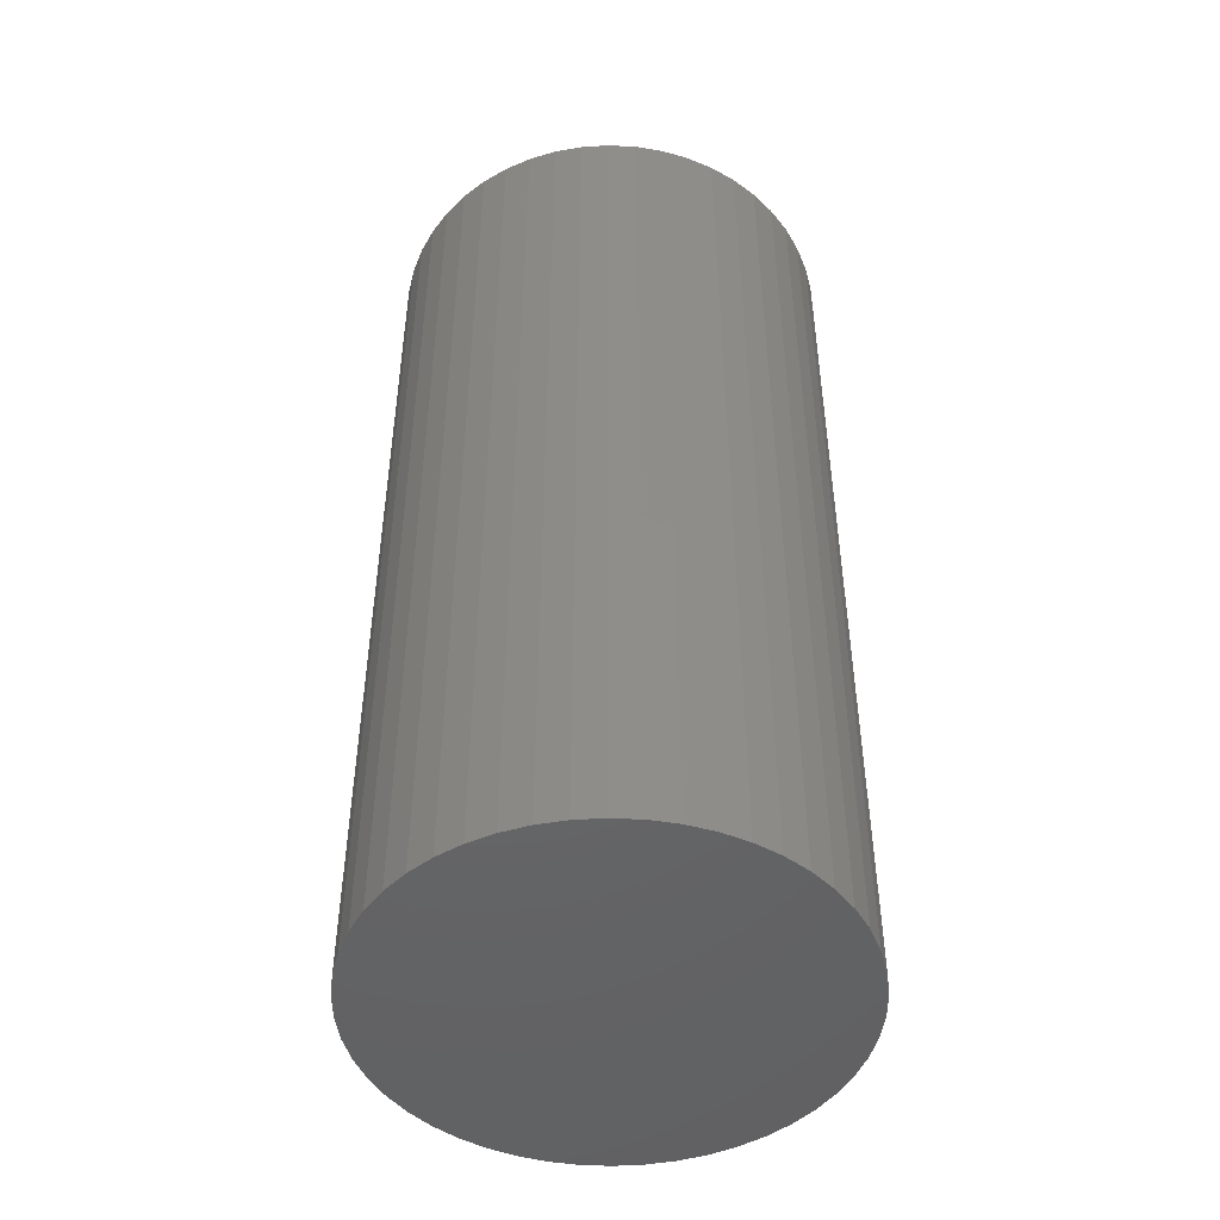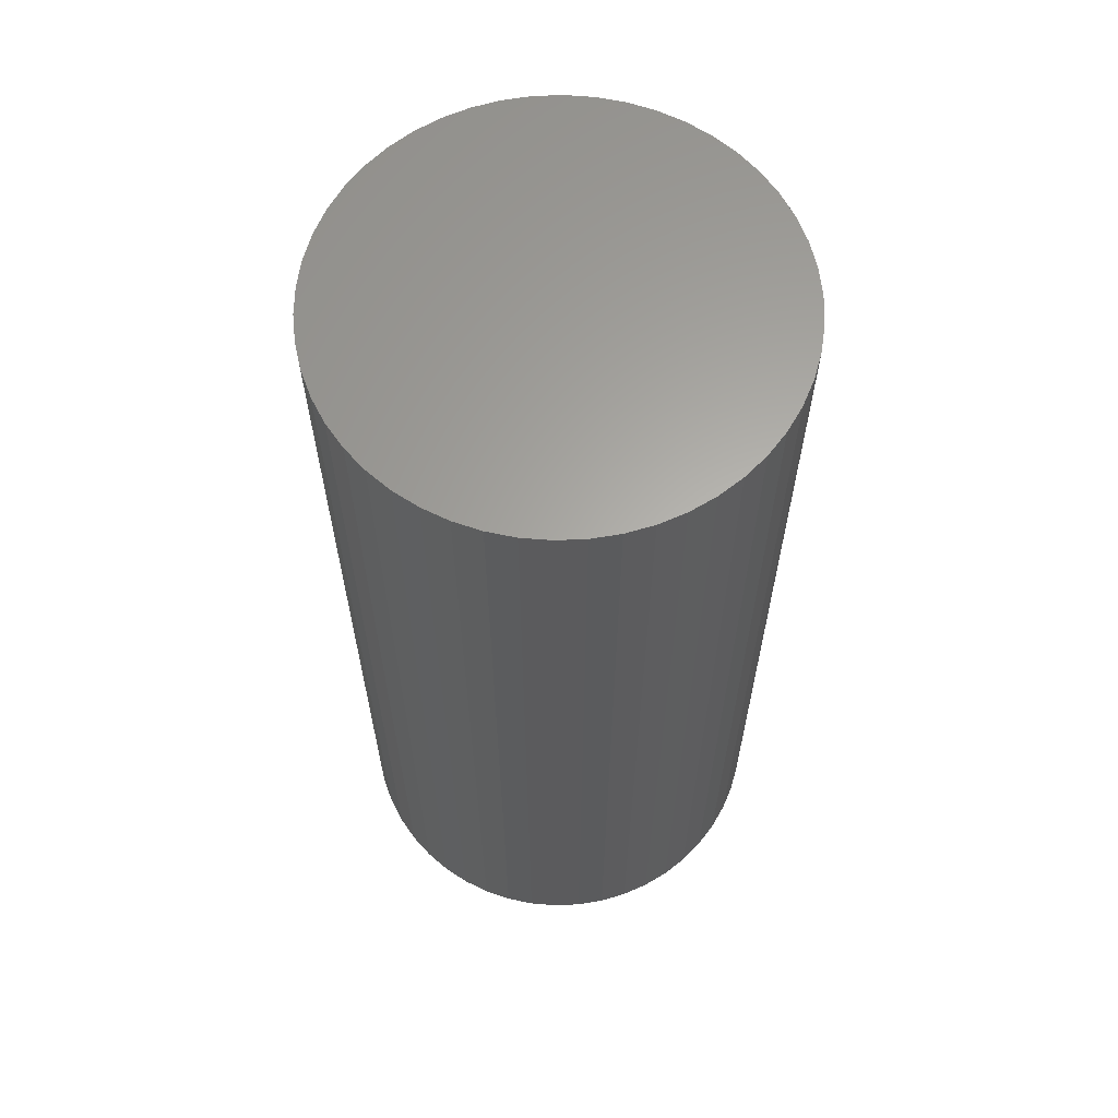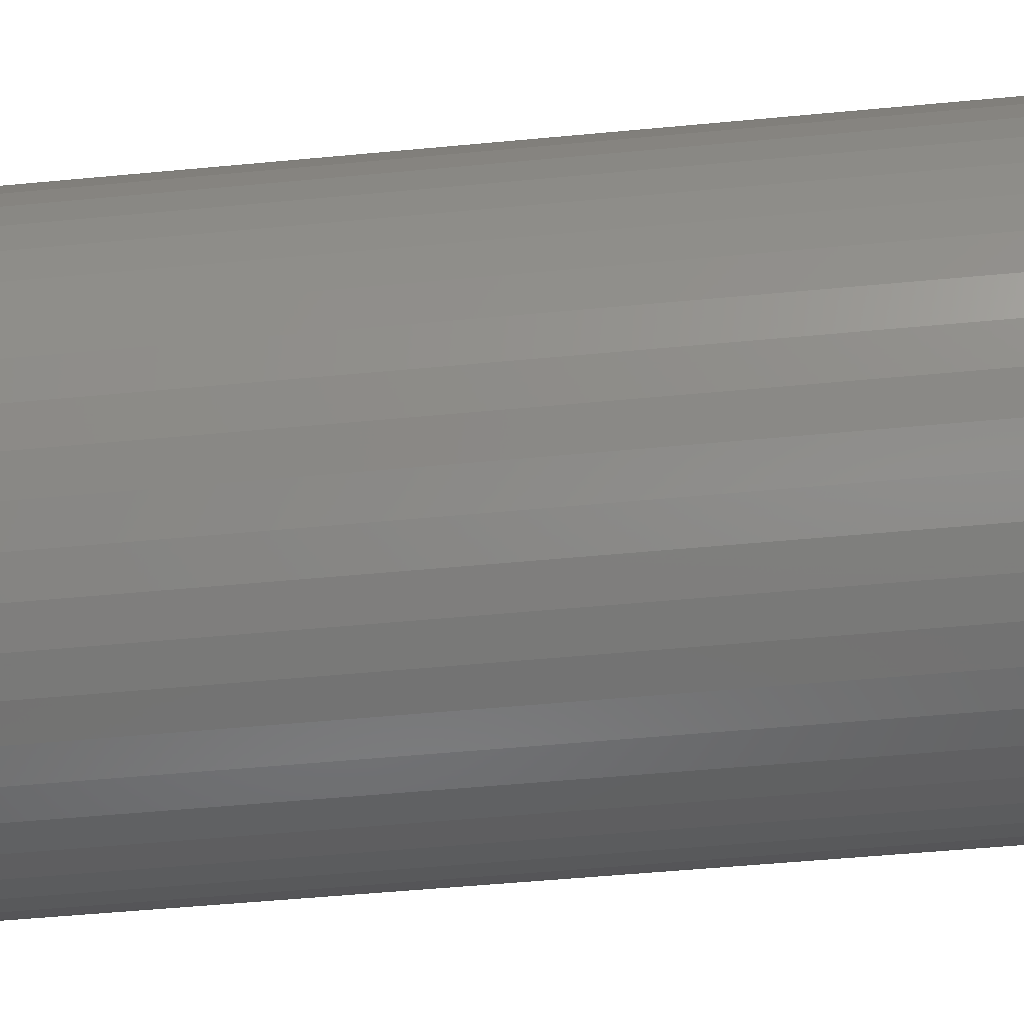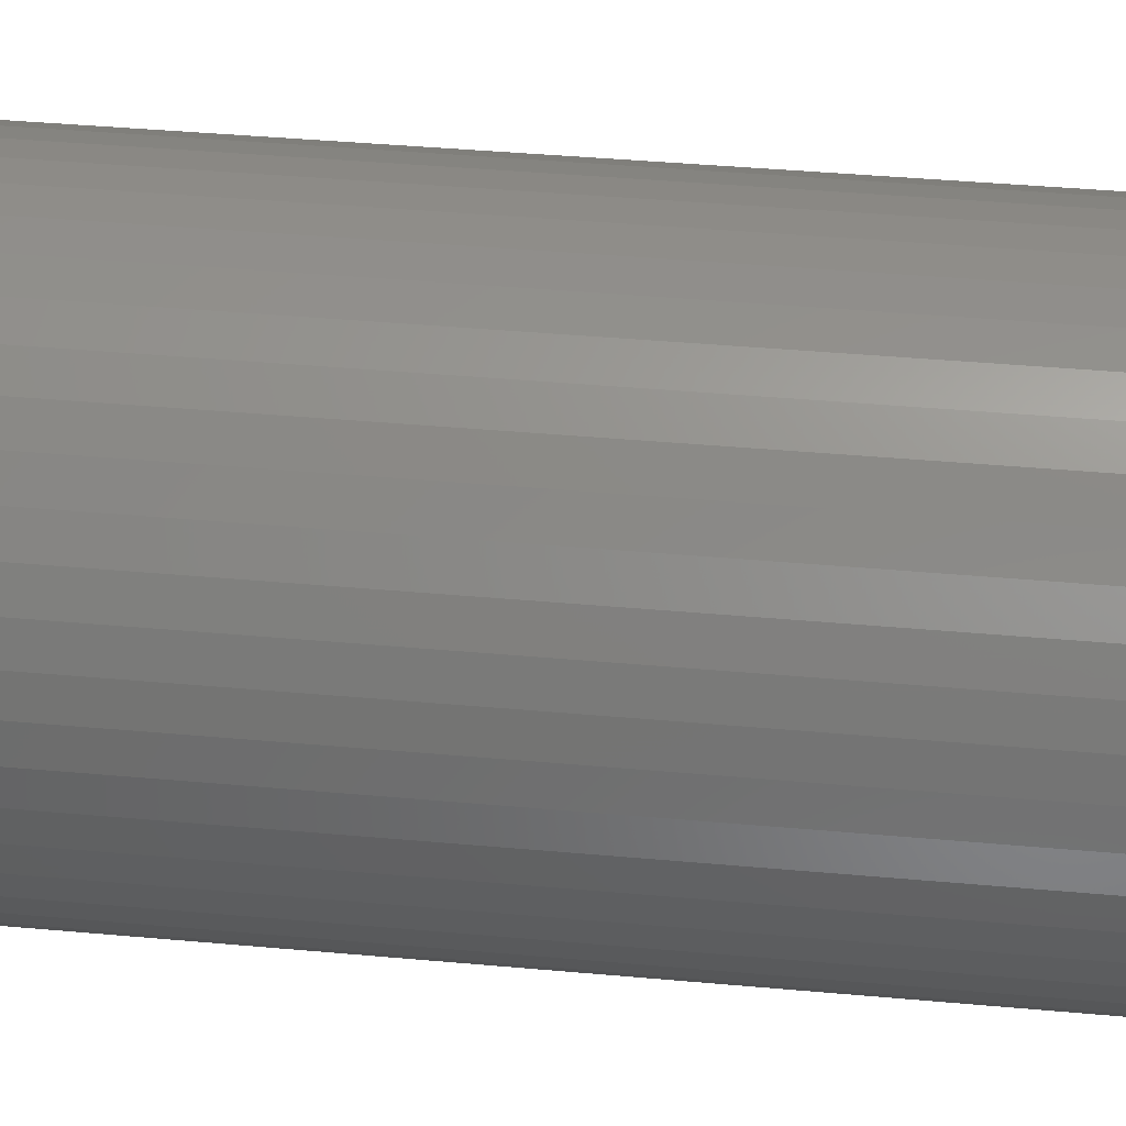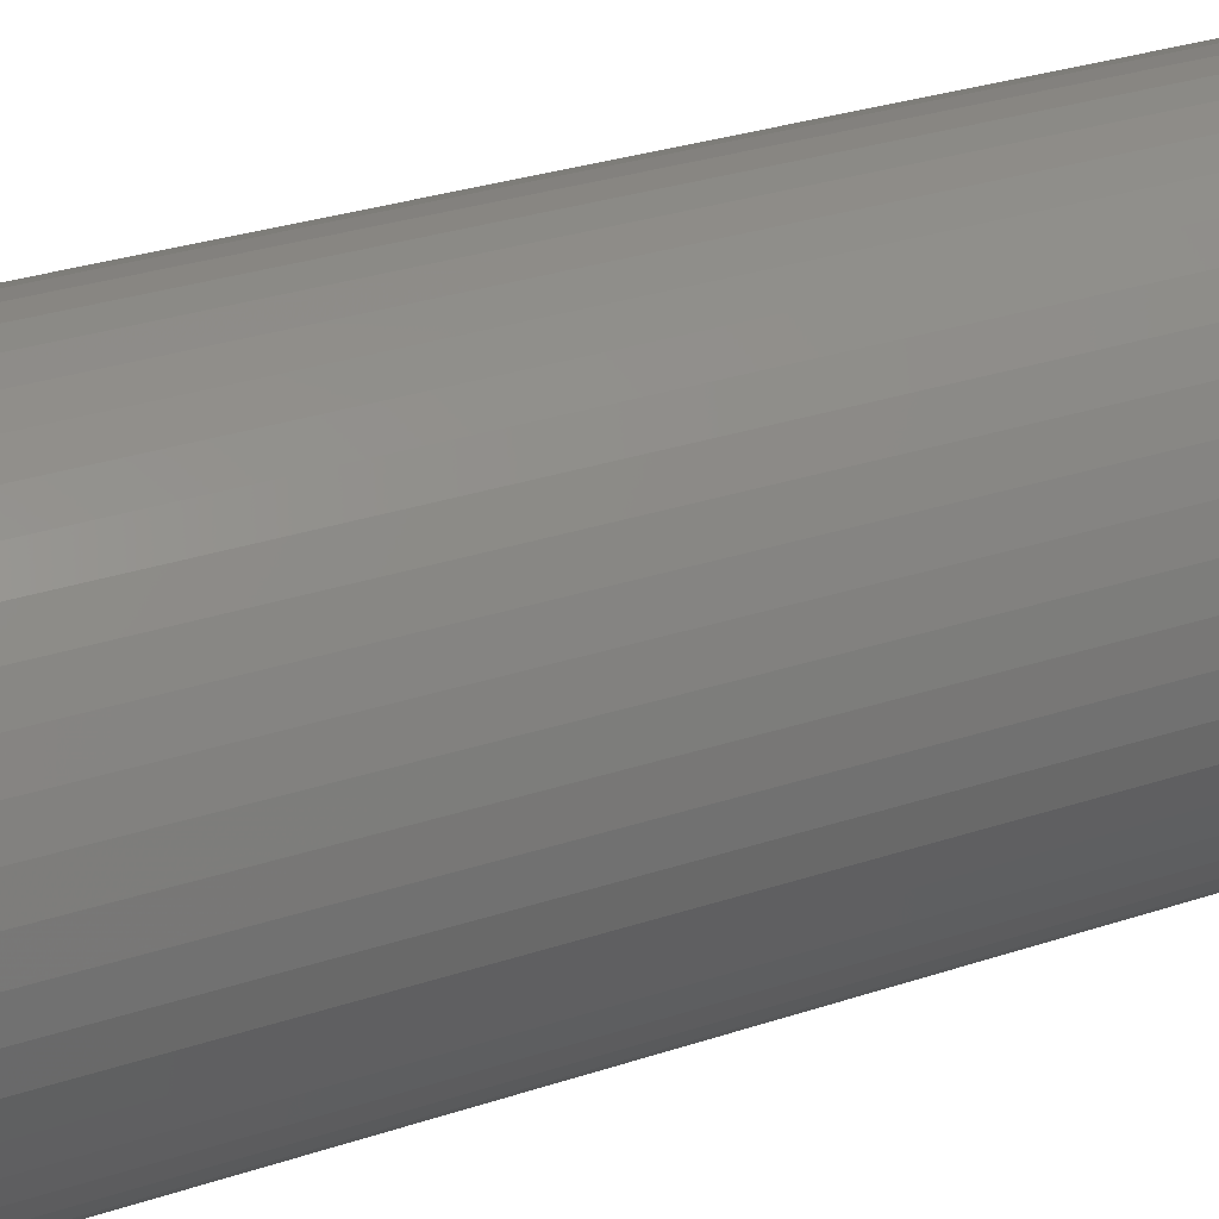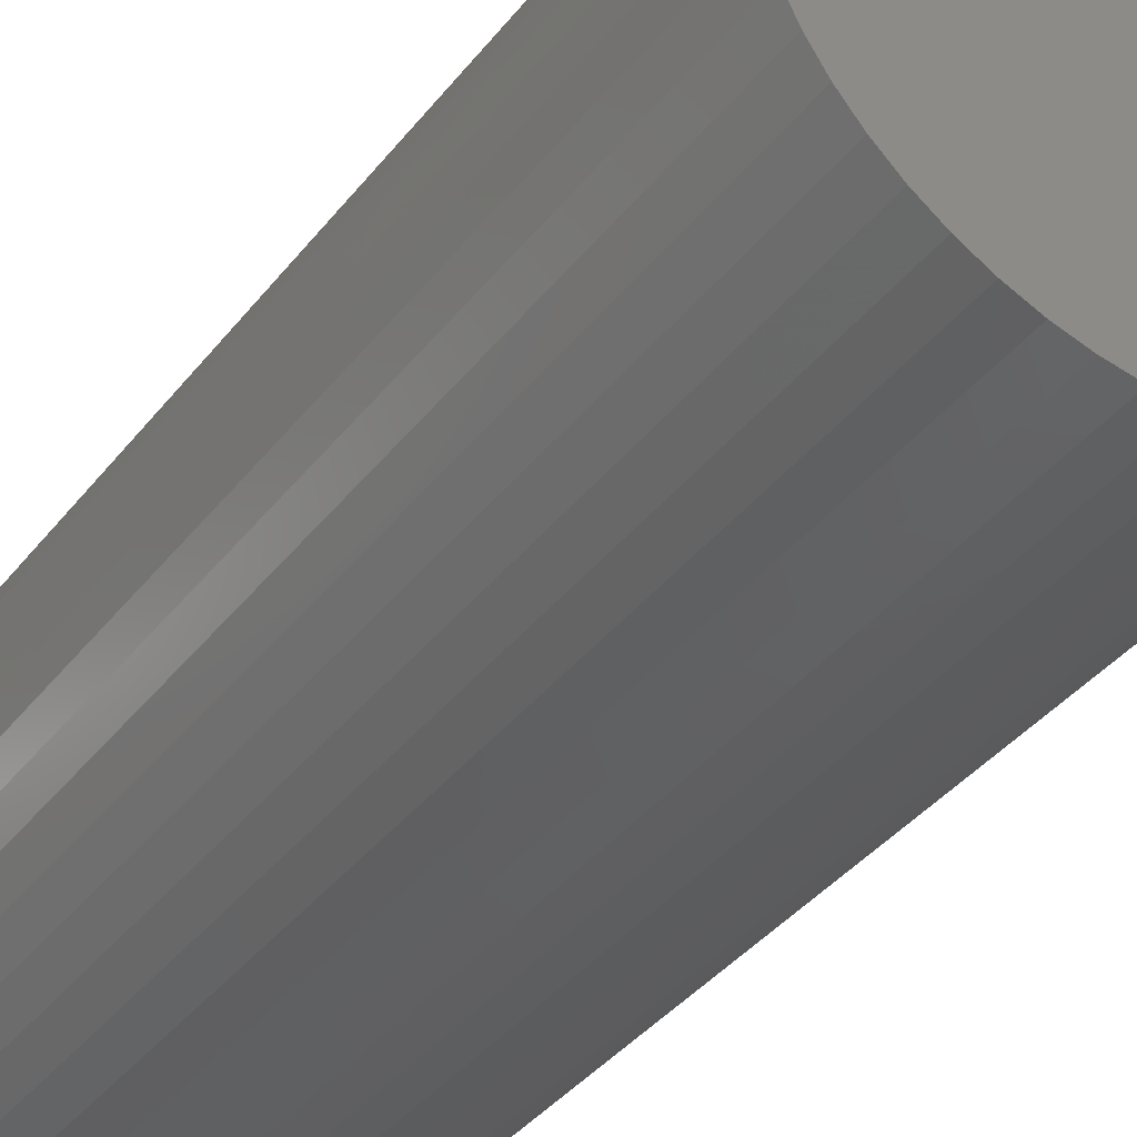
<metadata>
{"format":"stl","ext":"stl","renderer":"f3d","projection":"perspective","resolution":1024,"background":"white","views":[{"elev":-47.5,"azim":40.0,"up":"+Z"},{"elev":63.0,"azim":-31.2,"up":"+Z"},{"elev":-50.4,"azim":96.0,"up":"+Y"},{"elev":40.9,"azim":96.3,"up":"+Y"},{"elev":30.7,"azim":64.5,"up":"+Y"},{"elev":-39.3,"azim":-34.0,"up":"+Y"}]}
</metadata>
<code>
# stl→obj: 100 verts, 196 faces
v 21.35 0 45
v 21.18 2.676 -45
v 21.18 2.676 45
v 21.35 0 -45
v 20.68 5.31 -45
v 20.68 5.31 45
v -21.35 0 -45
v -21.18 2.676 45
v -21.18 2.676 -45
v -21.35 0 45
v 1.341 21.31 -45
v -1.341 21.31 45
v 1.341 21.31 45
v -1.341 21.31 -45
v 21.18 -2.676 -45
v 20.68 -5.31 -45
v 19.85 -7.859 -45
v 19.85 7.859 -45
v 18.71 -10.29 -45
v 18.71 10.29 -45
v 17.27 -12.55 -45
v 17.27 12.55 -45
v 15.56 -14.62 -45
v 15.56 14.62 -45
v 13.61 -16.45 -45
v 13.61 16.45 -45
v 11.44 -18.03 -45
v 11.44 18.03 -45
v 9.09 -19.32 -45
v 9.09 19.32 -45
v 6.598 -20.31 -45
v 6.598 20.31 -45
v 4.001 -20.97 -45
v 4.001 20.97 -45
v 1.341 -21.31 -45
v -1.341 -21.31 -45
v -4.001 -20.97 -45
v -4.001 20.97 -45
v -6.598 -20.31 -45
v -6.598 20.31 -45
v -9.09 -19.32 -45
v -9.09 19.32 -45
v -11.44 -18.03 -45
v -11.44 18.03 -45
v -13.61 -16.45 -45
v -13.61 16.45 -45
v -15.56 -14.62 -45
v -15.56 14.62 -45
v -17.27 -12.55 -45
v -17.27 12.55 -45
v -18.71 -10.29 -45
v -18.71 10.29 -45
v -19.85 -7.859 -45
v -19.85 7.859 -45
v -20.68 -5.31 -45
v -20.68 5.31 -45
v -21.18 -2.676 -45
v 13.61 16.45 45
v 15.56 14.62 45
v -15.56 14.62 45
v -13.61 16.45 45
v 21.18 -2.676 45
v 20.68 -5.31 45
v 19.85 7.859 45
v 19.85 -7.859 45
v 18.71 10.29 45
v 18.71 -10.29 45
v 17.27 12.55 45
v 17.27 -12.55 45
v 15.56 -14.62 45
v 13.61 -16.45 45
v 11.44 18.03 45
v 11.44 -18.03 45
v 9.09 19.32 45
v 9.09 -19.32 45
v 6.598 20.31 45
v 6.598 -20.31 45
v 4.001 20.97 45
v 4.001 -20.97 45
v 1.341 -21.31 45
v -1.341 -21.31 45
v -4.001 20.97 45
v -4.001 -20.97 45
v -6.598 20.31 45
v -6.598 -20.31 45
v -9.09 19.32 45
v -9.09 -19.32 45
v -11.44 18.03 45
v -11.44 -18.03 45
v -13.61 -16.45 45
v -15.56 -14.62 45
v -17.27 12.55 45
v -17.27 -12.55 45
v -18.71 10.29 45
v -18.71 -10.29 45
v -19.85 7.859 45
v -19.85 -7.859 45
v -20.68 5.31 45
v -20.68 -5.31 45
v -21.18 -2.676 45
f 1 2 3
f 2 1 4
f 3 5 6
f 5 3 2
f 7 8 9
f 8 7 10
f 11 12 13
f 12 11 14
f 15 2 4
f 16 2 15
f 16 5 2
f 17 5 16
f 17 18 5
f 19 18 17
f 19 20 18
f 21 20 19
f 21 22 20
f 23 22 21
f 23 24 22
f 25 24 23
f 25 26 24
f 27 26 25
f 27 28 26
f 29 28 27
f 29 30 28
f 31 30 29
f 31 32 30
f 33 32 31
f 33 34 32
f 35 34 33
f 35 11 34
f 36 11 35
f 36 14 11
f 37 14 36
f 37 38 14
f 39 38 37
f 39 40 38
f 41 40 39
f 41 42 40
f 43 42 41
f 43 44 42
f 45 44 43
f 45 46 44
f 47 46 45
f 47 48 46
f 49 48 47
f 49 50 48
f 51 50 49
f 51 52 50
f 53 52 51
f 53 54 52
f 55 54 53
f 55 56 54
f 57 56 55
f 57 9 56
f 9 57 7
f 24 58 59
f 58 24 26
f 46 60 61
f 60 46 48
f 3 62 1
f 6 62 3
f 6 63 62
f 64 63 6
f 64 65 63
f 66 65 64
f 66 67 65
f 68 67 66
f 68 69 67
f 59 69 68
f 59 70 69
f 58 70 59
f 58 71 70
f 72 71 58
f 72 73 71
f 74 73 72
f 74 75 73
f 76 75 74
f 76 77 75
f 78 77 76
f 78 79 77
f 13 79 78
f 13 80 79
f 12 80 13
f 12 81 80
f 82 81 12
f 82 83 81
f 84 83 82
f 84 85 83
f 86 85 84
f 86 87 85
f 88 87 86
f 88 89 87
f 61 89 88
f 61 90 89
f 60 90 61
f 60 91 90
f 92 91 60
f 92 93 91
f 94 93 92
f 94 95 93
f 96 95 94
f 96 97 95
f 98 97 96
f 98 99 97
f 8 99 98
f 8 100 99
f 100 8 10
f 40 86 84
f 86 40 42
f 69 19 67
f 19 69 21
f 64 20 66
f 20 64 18
f 66 22 68
f 22 66 20
f 30 76 74
f 76 30 32
f 28 74 72
f 74 28 30
f 54 94 52
f 94 54 96
f 38 84 82
f 84 38 40
f 51 97 53
f 97 51 95
f 35 79 80
f 79 35 33
f 31 75 77
f 75 31 29
f 32 78 76
f 78 32 34
f 26 72 58
f 72 26 28
f 50 60 48
f 60 50 92
f 56 96 54
f 96 56 98
f 42 88 86
f 88 42 44
f 14 82 12
f 82 14 38
f 62 4 1
f 4 62 15
f 29 73 75
f 73 29 27
f 63 15 62
f 15 63 16
f 53 99 55
f 99 53 97
f 57 10 7
f 10 57 100
f 36 80 81
f 80 36 35
f 6 18 64
f 18 6 5
f 68 24 59
f 24 68 22
f 34 13 78
f 13 34 11
f 52 92 50
f 92 52 94
f 9 98 56
f 98 9 8
f 44 61 88
f 61 44 46
f 70 21 69
f 21 70 23
f 67 17 65
f 17 67 19
f 41 85 87
f 85 41 39
f 47 93 49
f 93 47 91
f 33 77 79
f 77 33 31
f 25 70 71
f 70 25 23
f 27 71 73
f 71 27 25
f 65 16 63
f 16 65 17
f 37 81 83
f 81 37 36
f 47 90 91
f 90 47 45
f 49 95 51
f 95 49 93
f 55 100 57
f 100 55 99
f 45 89 90
f 89 45 43
f 39 83 85
f 83 39 37
f 43 87 89
f 87 43 41

</code>
